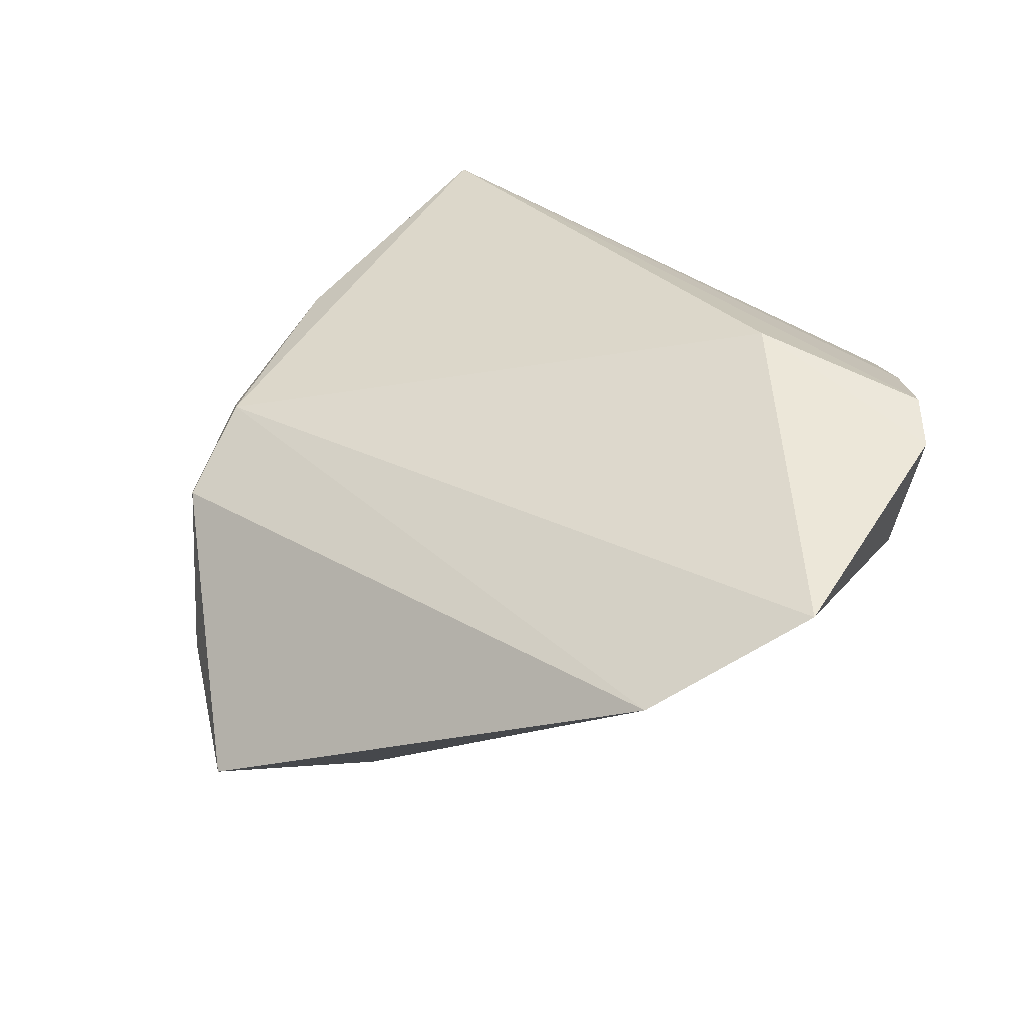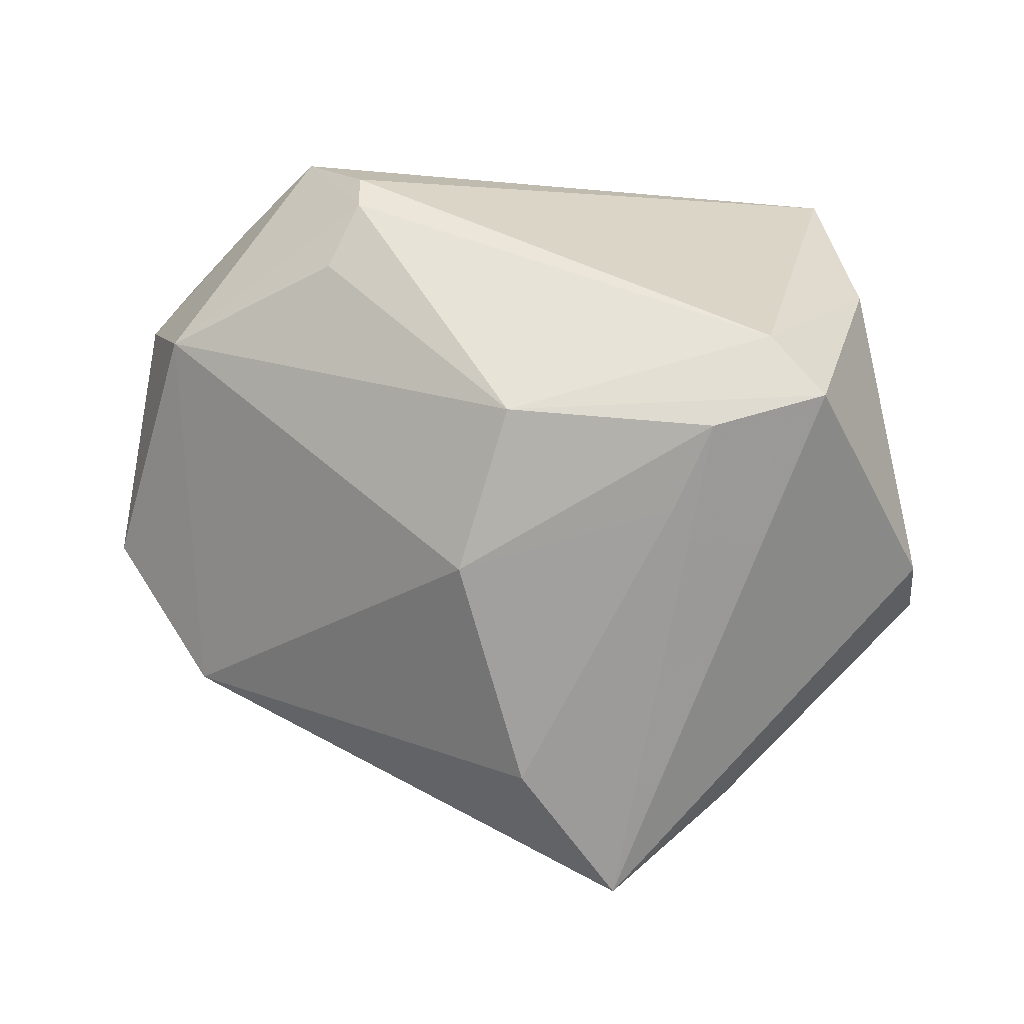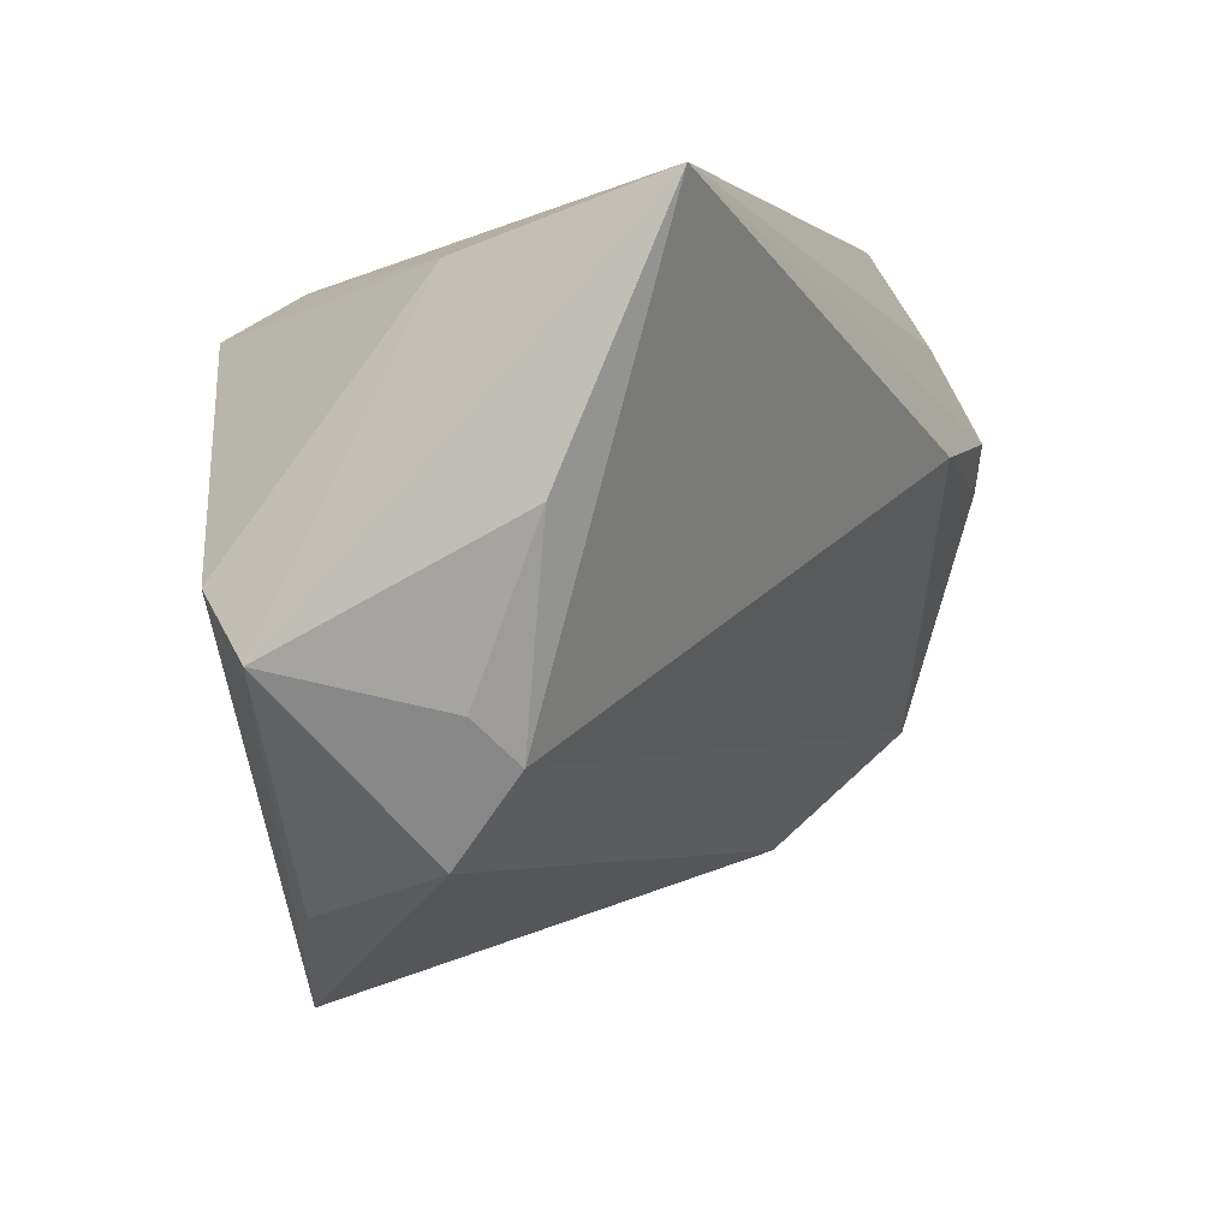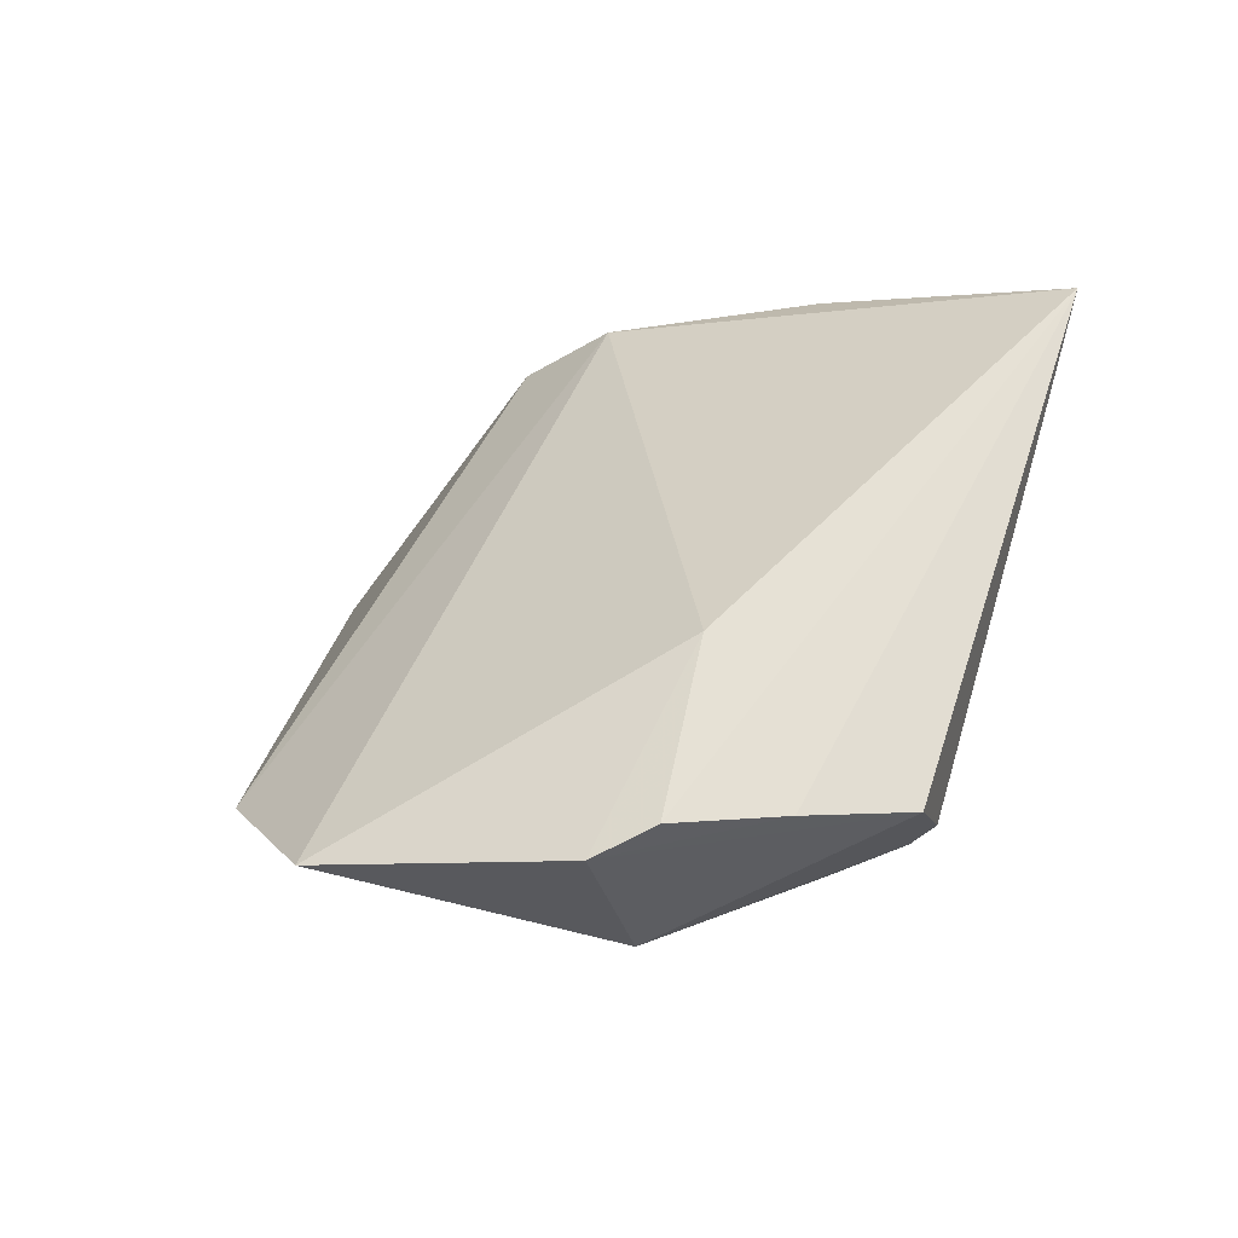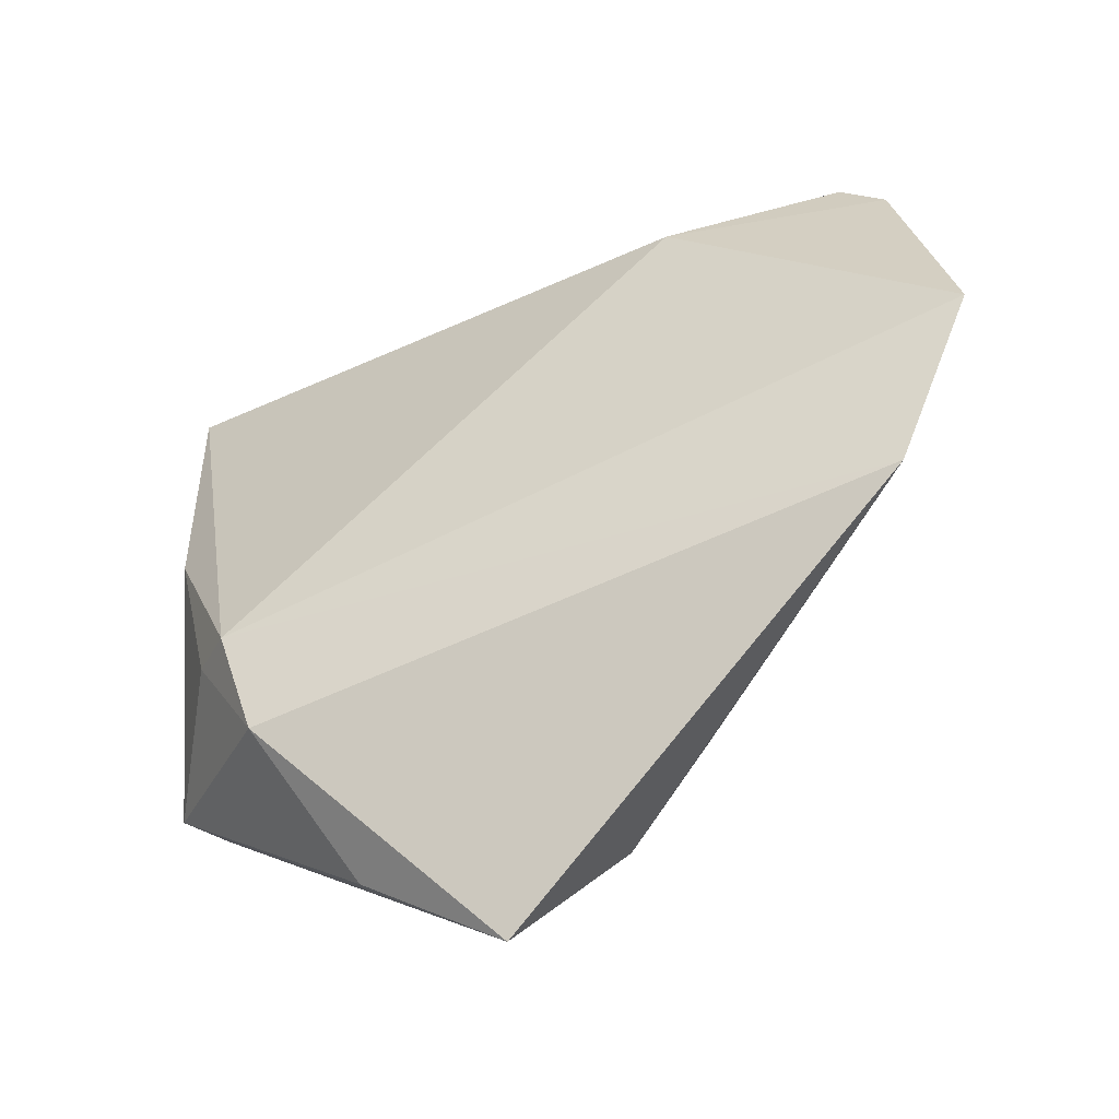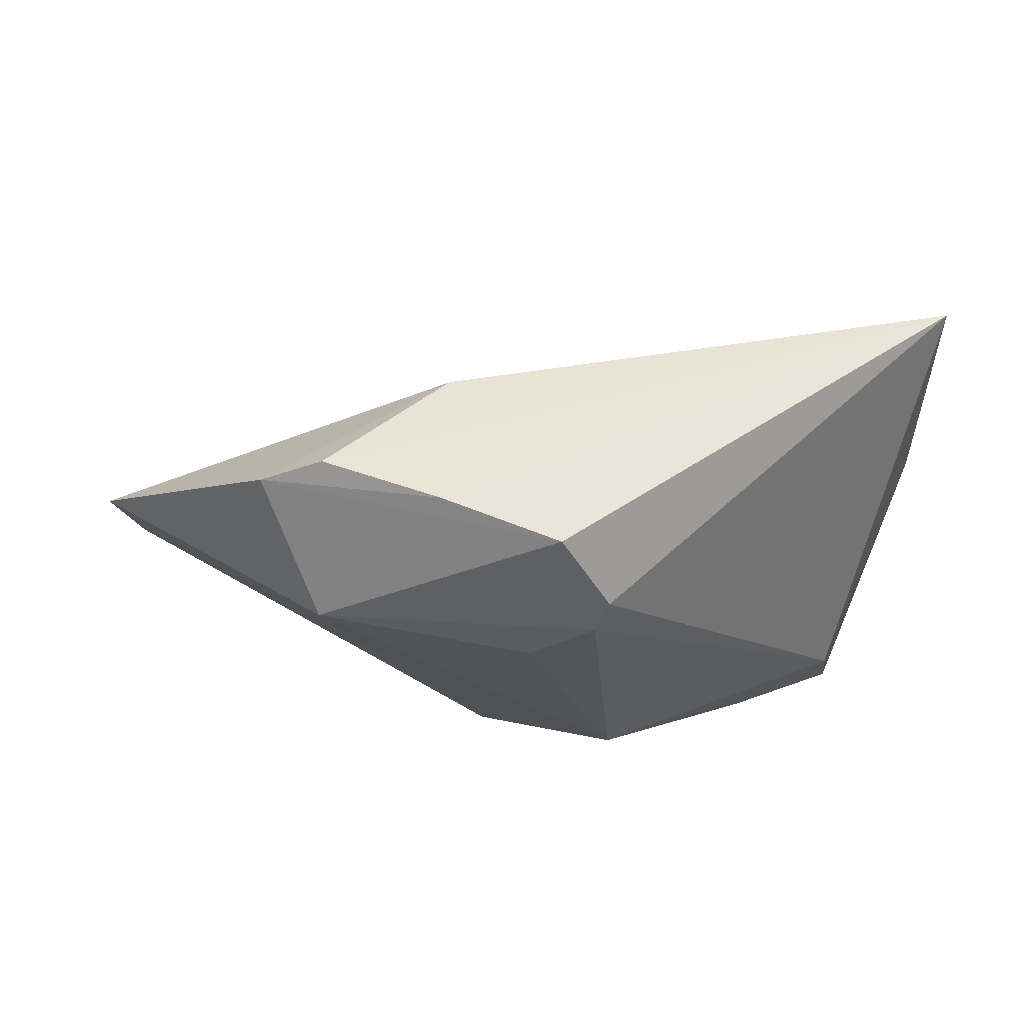
<metadata>
{"format":"obj","ext":"obj","renderer":"f3d","projection":"perspective","resolution":1024,"background":"white","views":[{"elev":29.7,"azim":35.4,"up":"+Z"},{"elev":-72.0,"azim":173.1,"up":"+Z"},{"elev":1.5,"azim":-61.6,"up":"+Y"},{"elev":43.0,"azim":107.7,"up":"+Z"},{"elev":-77.9,"azim":25.1,"up":"+Y"},{"elev":19.8,"azim":135.5,"up":"+Z"}]}
</metadata>
<code>
v -0.03317 0.02248 -0.02716
v -0.0536 -0.01108 -0.00917
v 0.03096 0.03459 0.002904
v -0.01912 0.01725 -0.02931
v -0.04188 0.02909 0.006281
v -0.0373 0.03739 0.0312
v 0.03346 0.01124 0.0305
v 0.04693 -0.03868 0.001042
v 0.01137 -0.00634 -0.02931
v -0.03585 -0.02158 0.0123
v -0.05157 -0.00349 -0.01578
v -0.02582 0.02808 -0.02095
v -0.01548 -0.05197 -0.0274
v 0.04809 0.0253 0.0222
v -0.0352 -0.03275 0.003009
v 0.062 -0.02394 0.01278
v -0.0005538 -0.03544 -0.02921
v 0.007582 0.01556 -0.02685
v 0.03406 0.02635 -0.001876
v -0.04219 0.004987 0.01841
v -0.03034 -0.03933 -0.01799
v 0.05551 0.01091 0.005039
v 0.06098 0.007396 0.02316
v -0.01556 0.005285 -0.02931
v 0.03921 0.03679 0.01736
v 0.03133 0.03739 0.007264
v 0.0565 0.01367 0.02594
v -0.04116 -0.01616 0.008863
f 6 10 7
f 7 10 16
f 16 10 8
f 17 8 13
f 9 8 17
f 18 9 4
f 6 7 27
f 13 8 15
f 15 8 10
f 4 9 24
f 9 17 24
f 13 4 24
f 24 17 13
f 3 18 12
f 23 7 16
f 23 27 7
f 20 10 6
f 26 3 12
f 25 3 26
f 26 12 6
f 6 25 26
f 22 3 25
f 22 23 16
f 9 18 22
f 25 23 22
f 16 8 22
f 22 8 9
f 14 23 25
f 27 23 14
f 14 25 6
f 6 27 14
f 2 11 13
f 2 20 6
f 6 12 5
f 5 2 6
f 11 2 5
f 18 3 19
f 19 22 18
f 3 22 19
f 13 15 21
f 21 2 13
f 15 2 21
f 10 20 28
f 20 2 28
f 28 15 10
f 28 2 15
f 1 5 12
f 11 5 1
f 1 18 4
f 12 18 1
f 1 4 13
f 13 11 1

</code>
